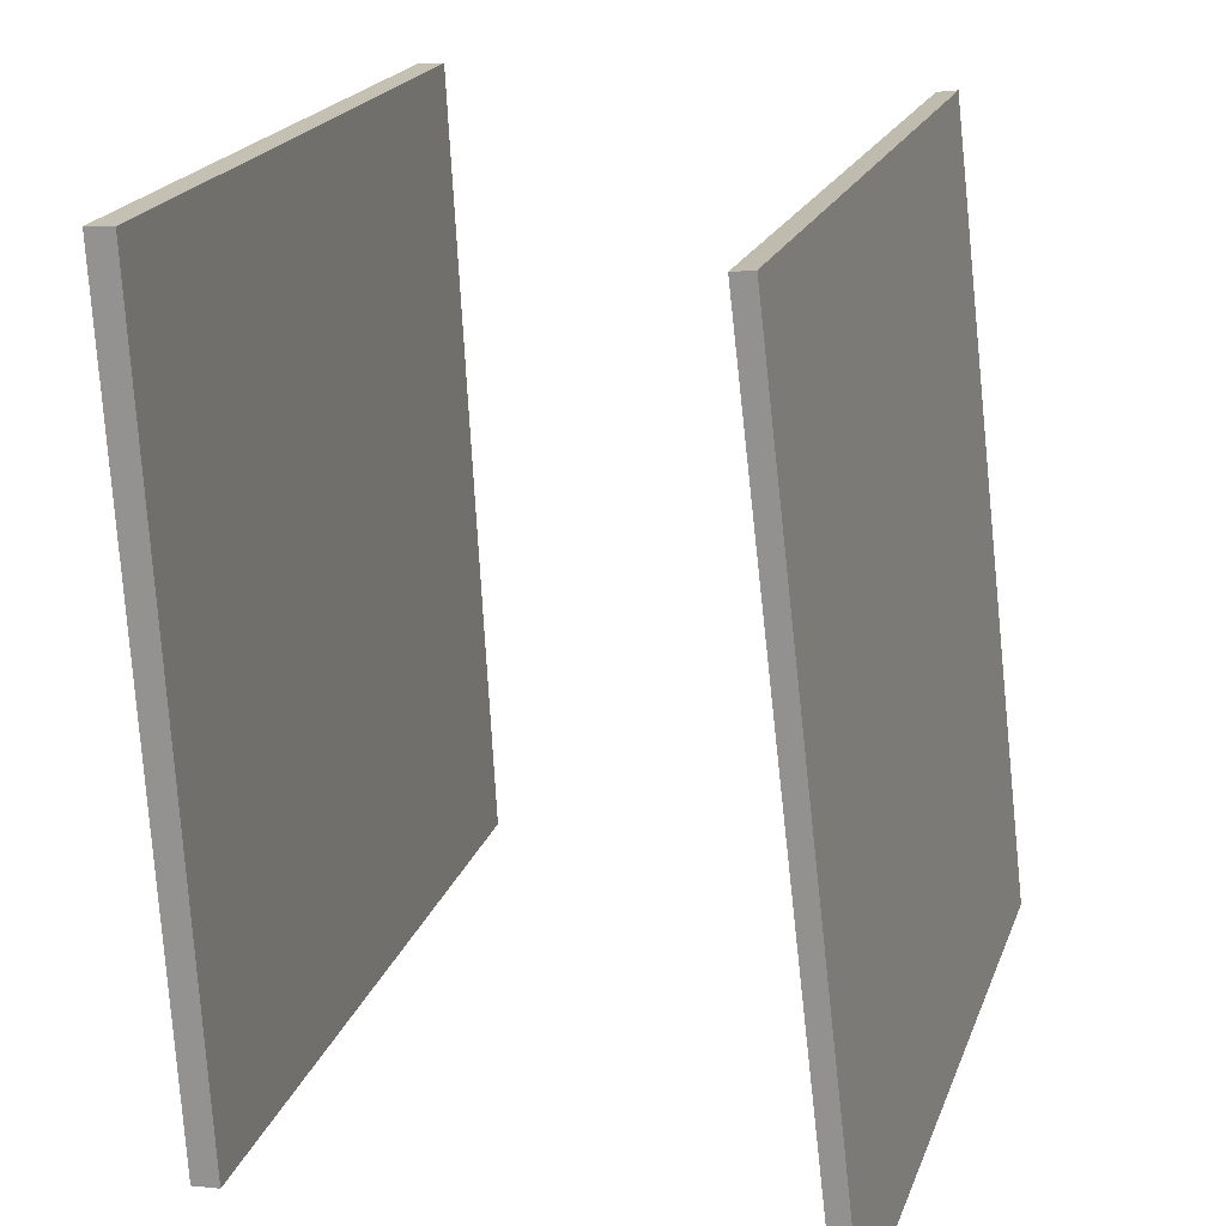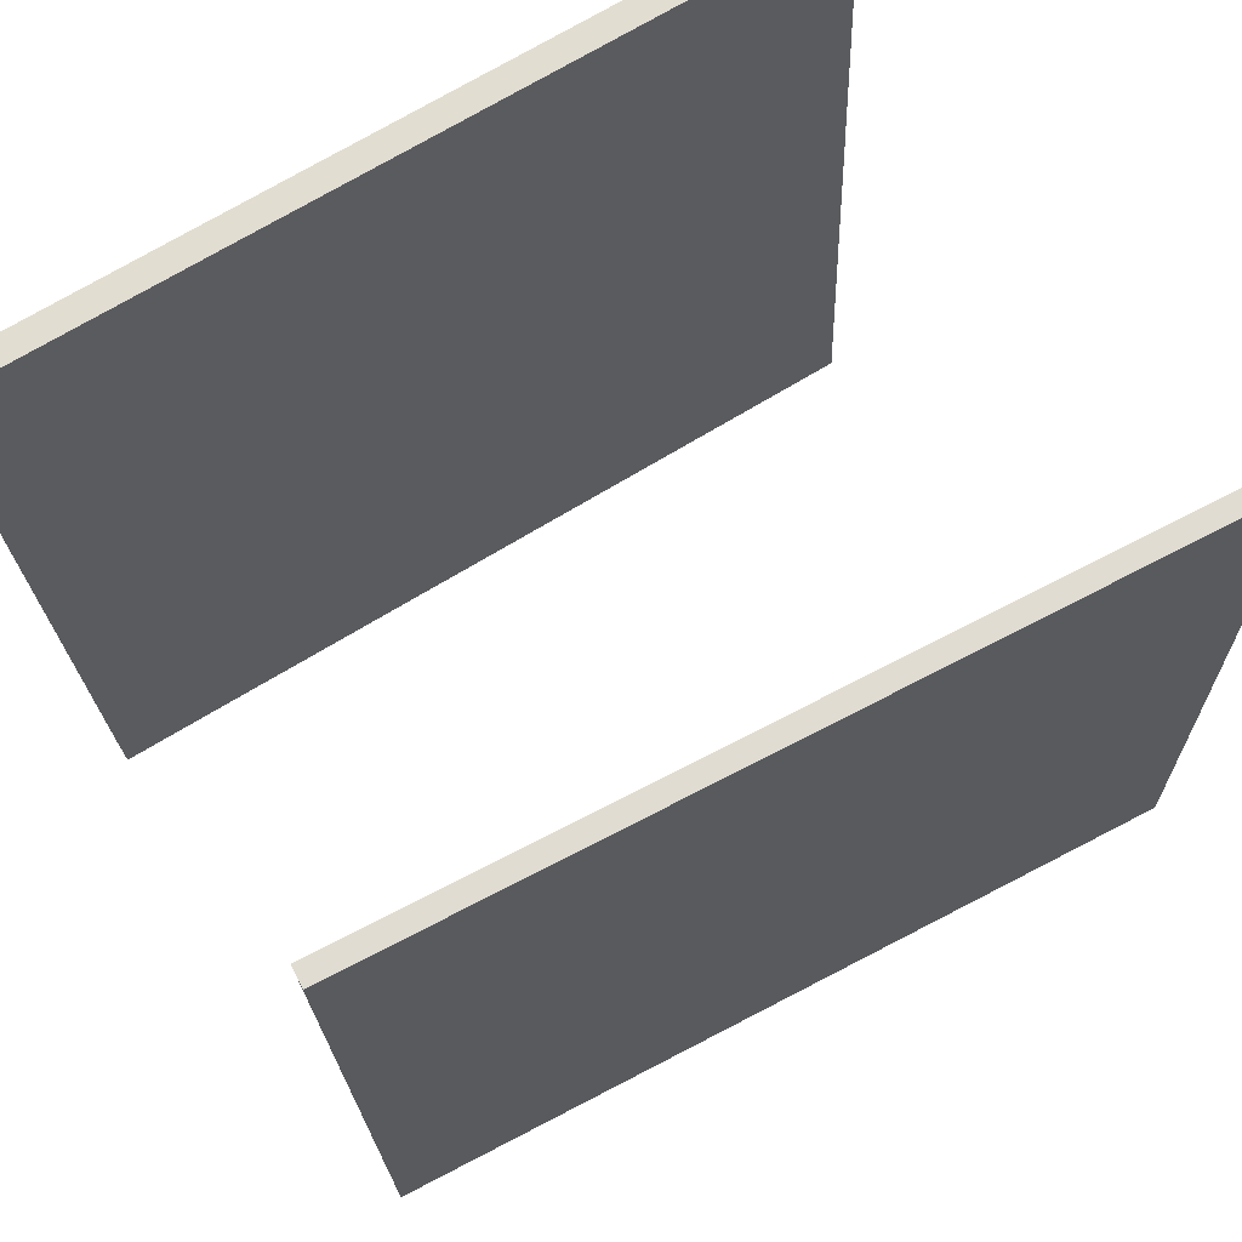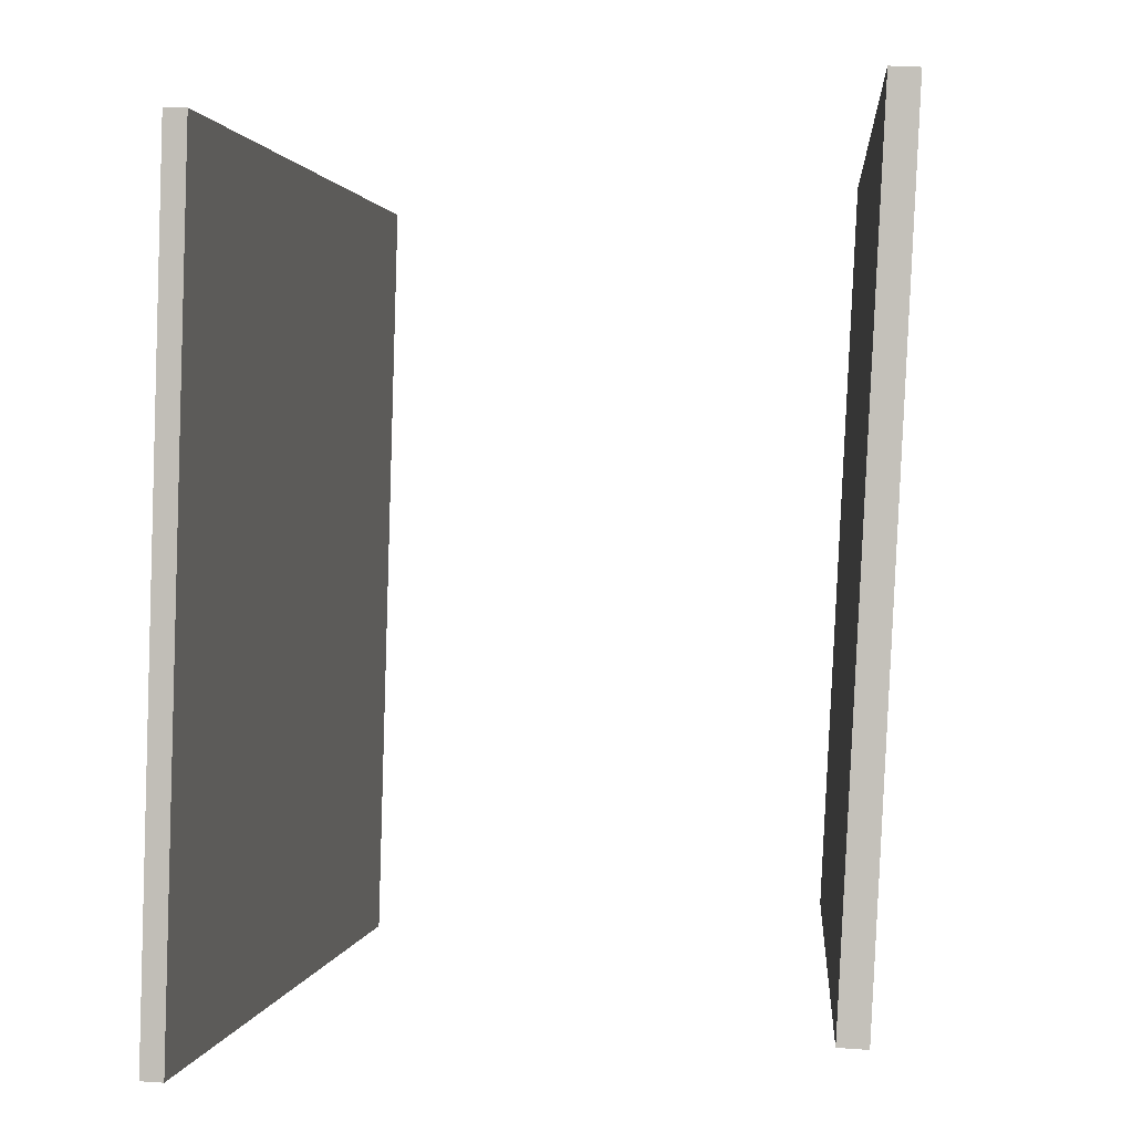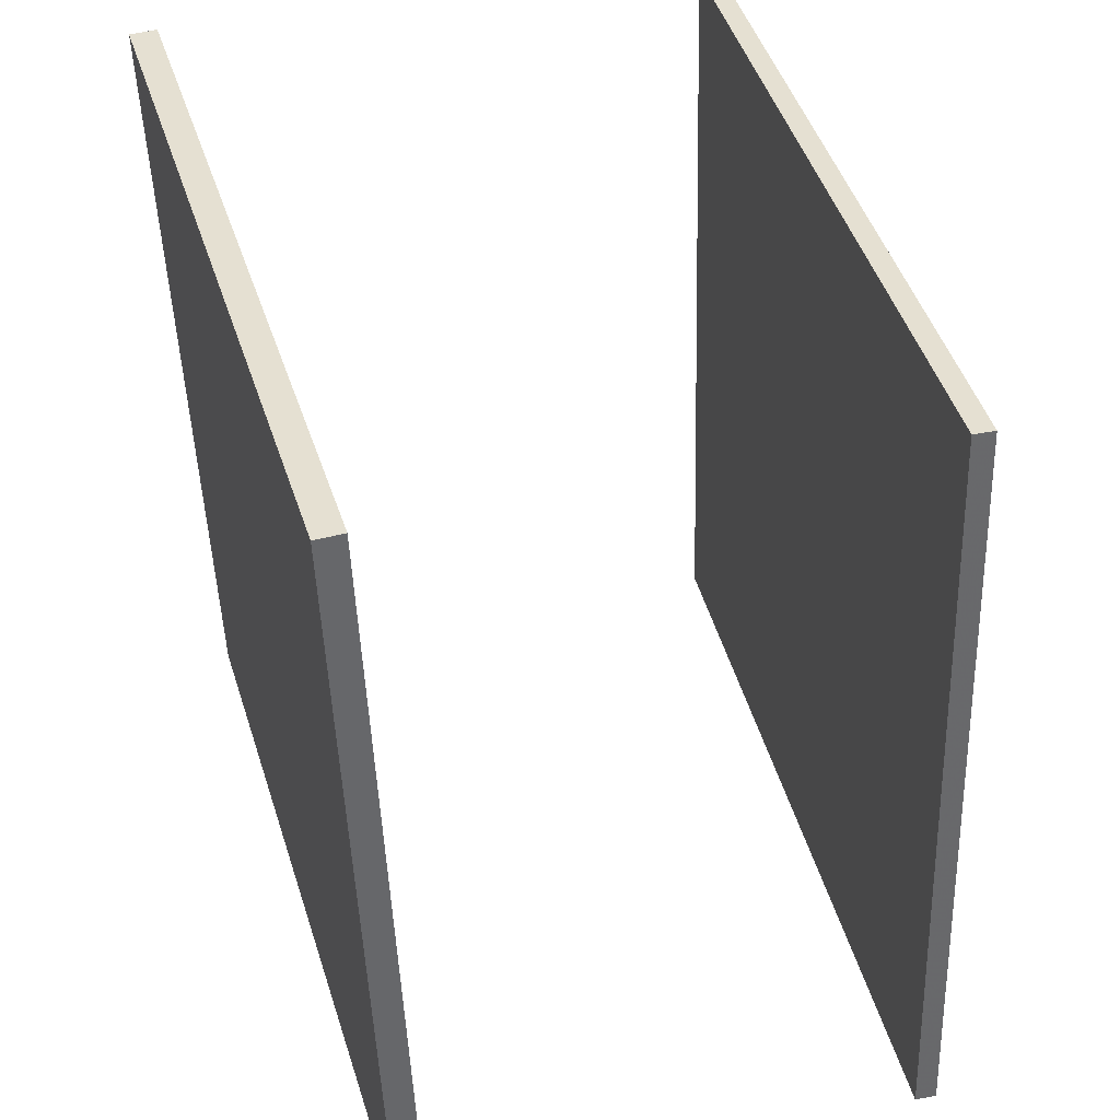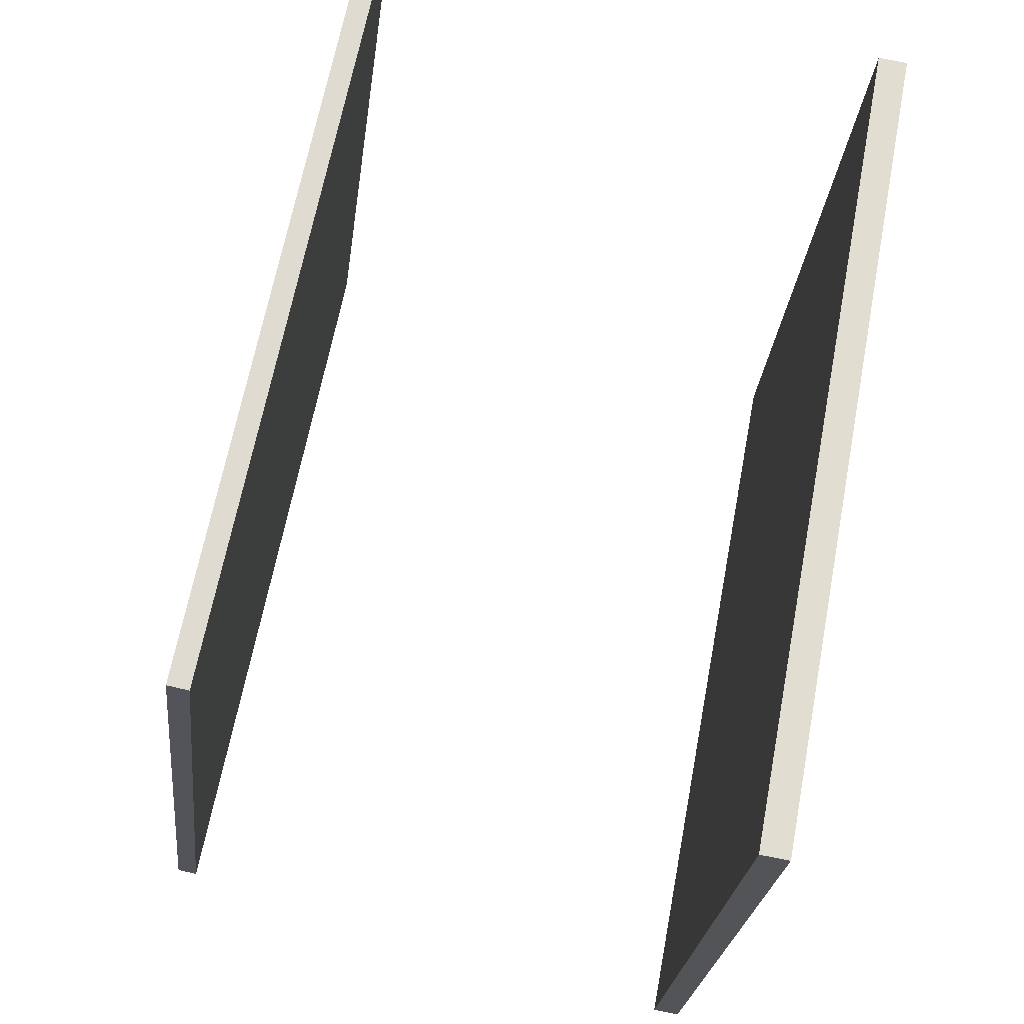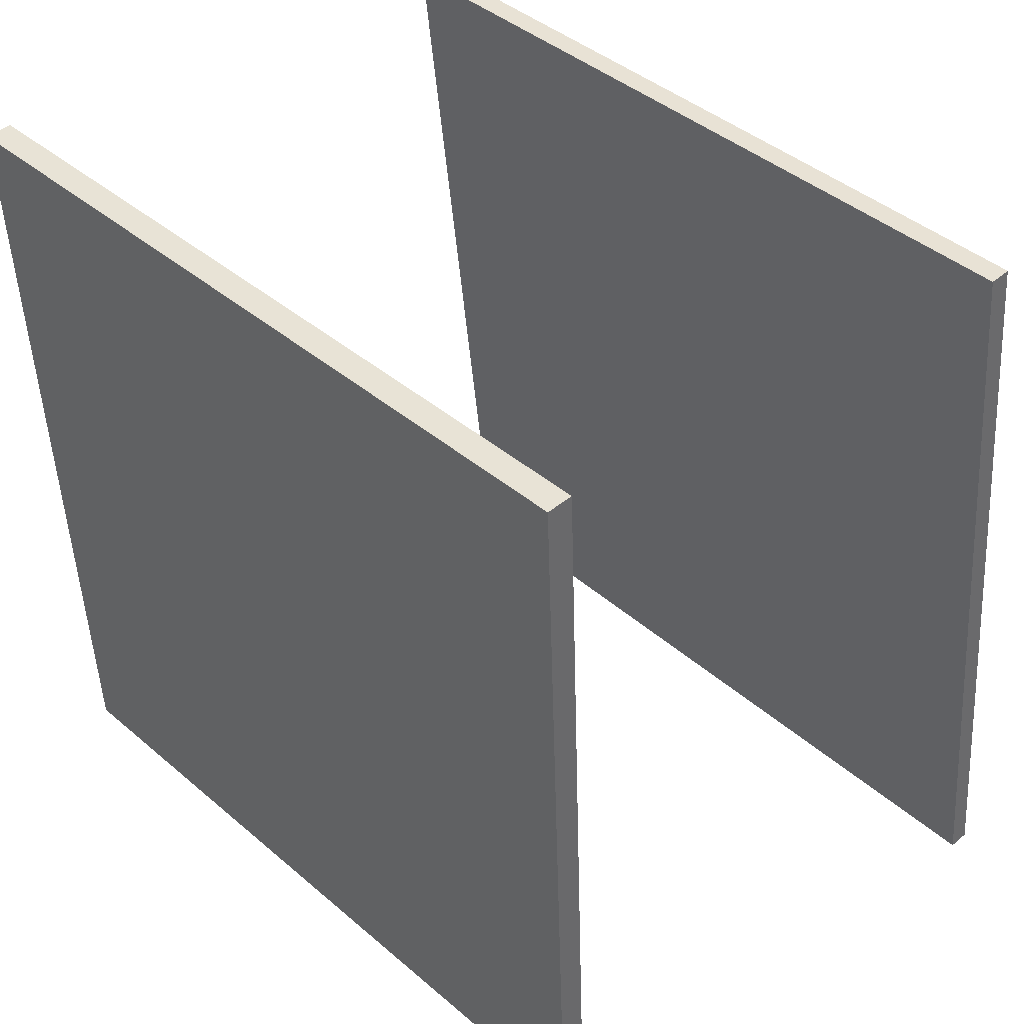
<metadata>
{"format":"obj","ext":"obj","renderer":"f3d","projection":"perspective","resolution":1024,"background":"white","views":[{"elev":19.2,"azim":-161.9,"up":"+Y"},{"elev":69.8,"azim":-124.1,"up":"+Z"},{"elev":1.8,"azim":1.5,"up":"+Z"},{"elev":37.4,"azim":160.8,"up":"+Z"},{"elev":69.6,"azim":13.3,"up":"+Y"},{"elev":39.9,"azim":139.0,"up":"+Y"}]}
</metadata>
<code>
v 0.2967 0.3921 -0.3763
v 0.2701 0.3935 -0.375
v 0.3349 0.3998 0.3852
v 0.3083 0.4012 0.3865
v 0.2559 -0.4058 -0.3662
v 0.2294 -0.4044 -0.3649
v 0.2941 -0.3981 0.3953
v 0.2676 -0.3968 0.3966
f 1.0 7.0 5.0
f 1.0 3.0 7.0
f 1.0 4.0 3.0
f 1.0 2.0 4.0
f 3.0 8.0 7.0
f 3.0 4.0 8.0
f 5.0 7.0 8.0
f 5.0 8.0 6.0
f 1.0 5.0 6.0
f 1.0 6.0 2.0
f 2.0 6.0 8.0
f 2.0 8.0 4.0
v -0.3164 -0.3992 -0.3955
v -0.2951 -0.3955 0.3668
v -0.2233 0.4007 -0.4019
v -0.202 0.4043 0.3603
v -0.2962 -0.4015 -0.396
v -0.2749 -0.3979 0.3662
v -0.2031 0.3983 -0.4025
v -0.1818 0.402 0.3598
f 9.0 15.0 13.0
f 9.0 11.0 15.0
f 9.0 12.0 11.0
f 9.0 10.0 12.0
f 11.0 16.0 15.0
f 11.0 12.0 16.0
f 13.0 15.0 16.0
f 13.0 16.0 14.0
f 9.0 13.0 14.0
f 9.0 14.0 10.0
f 10.0 14.0 16.0
f 10.0 16.0 12.0

</code>
